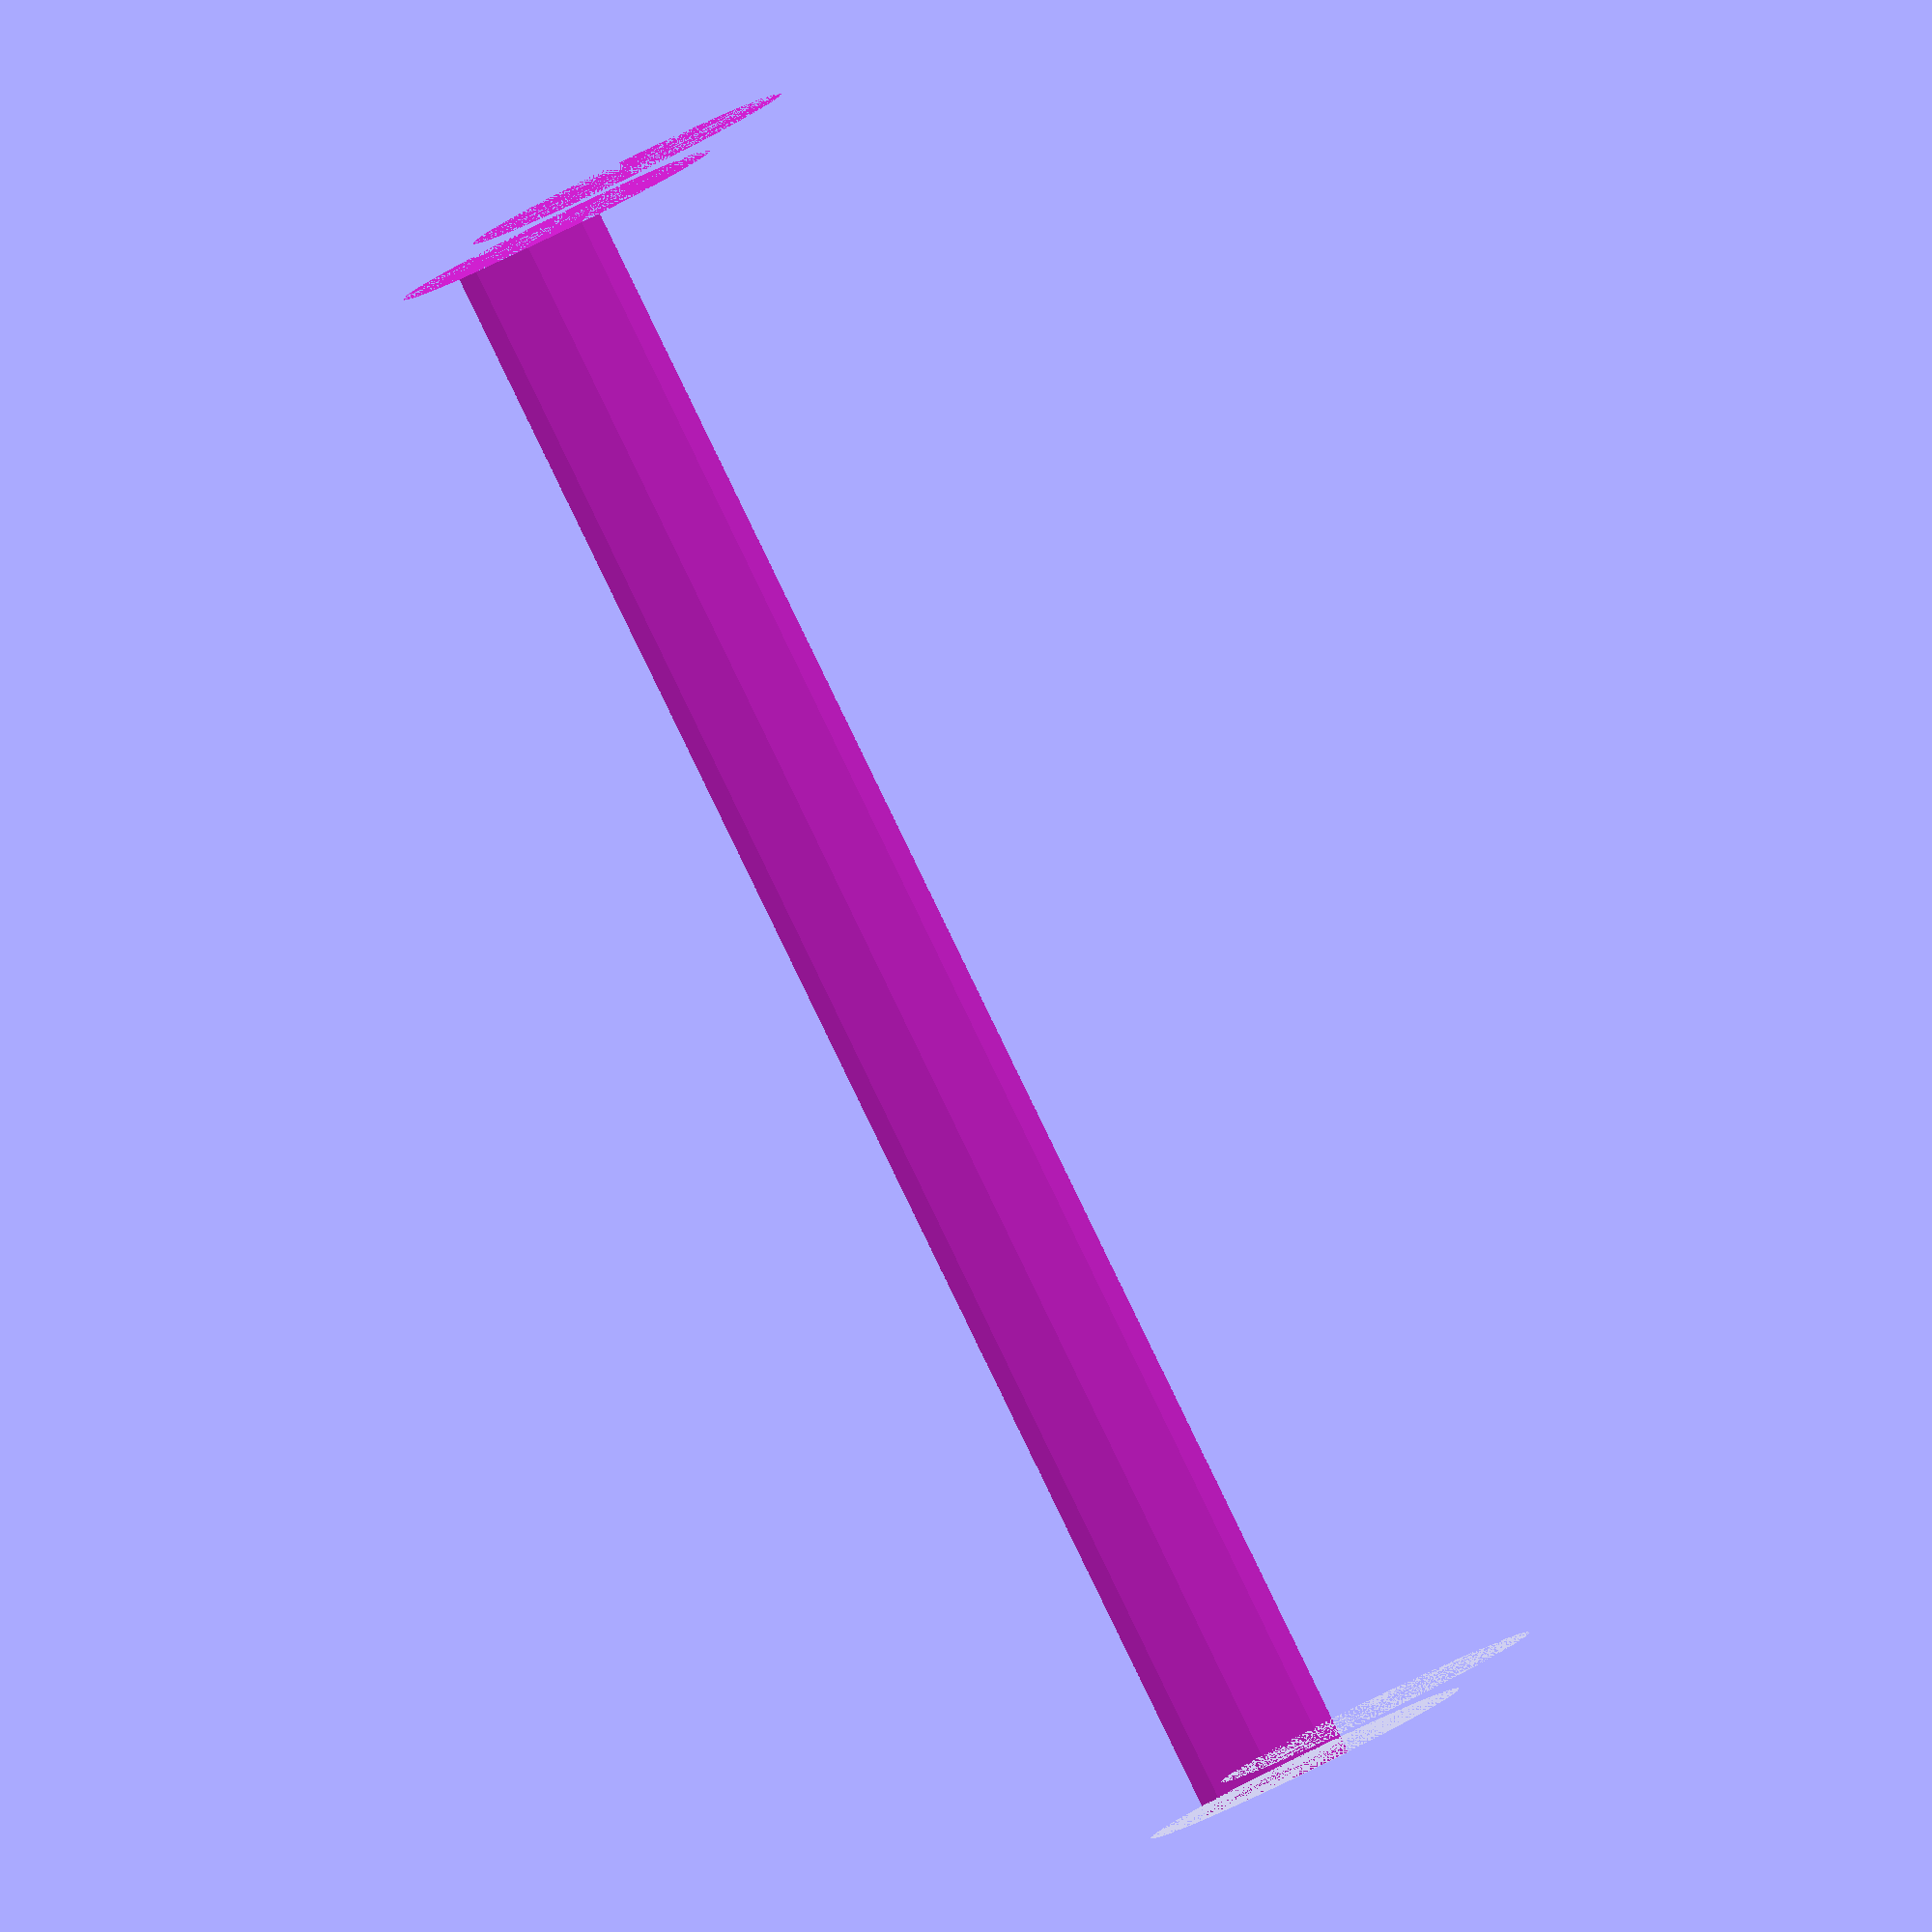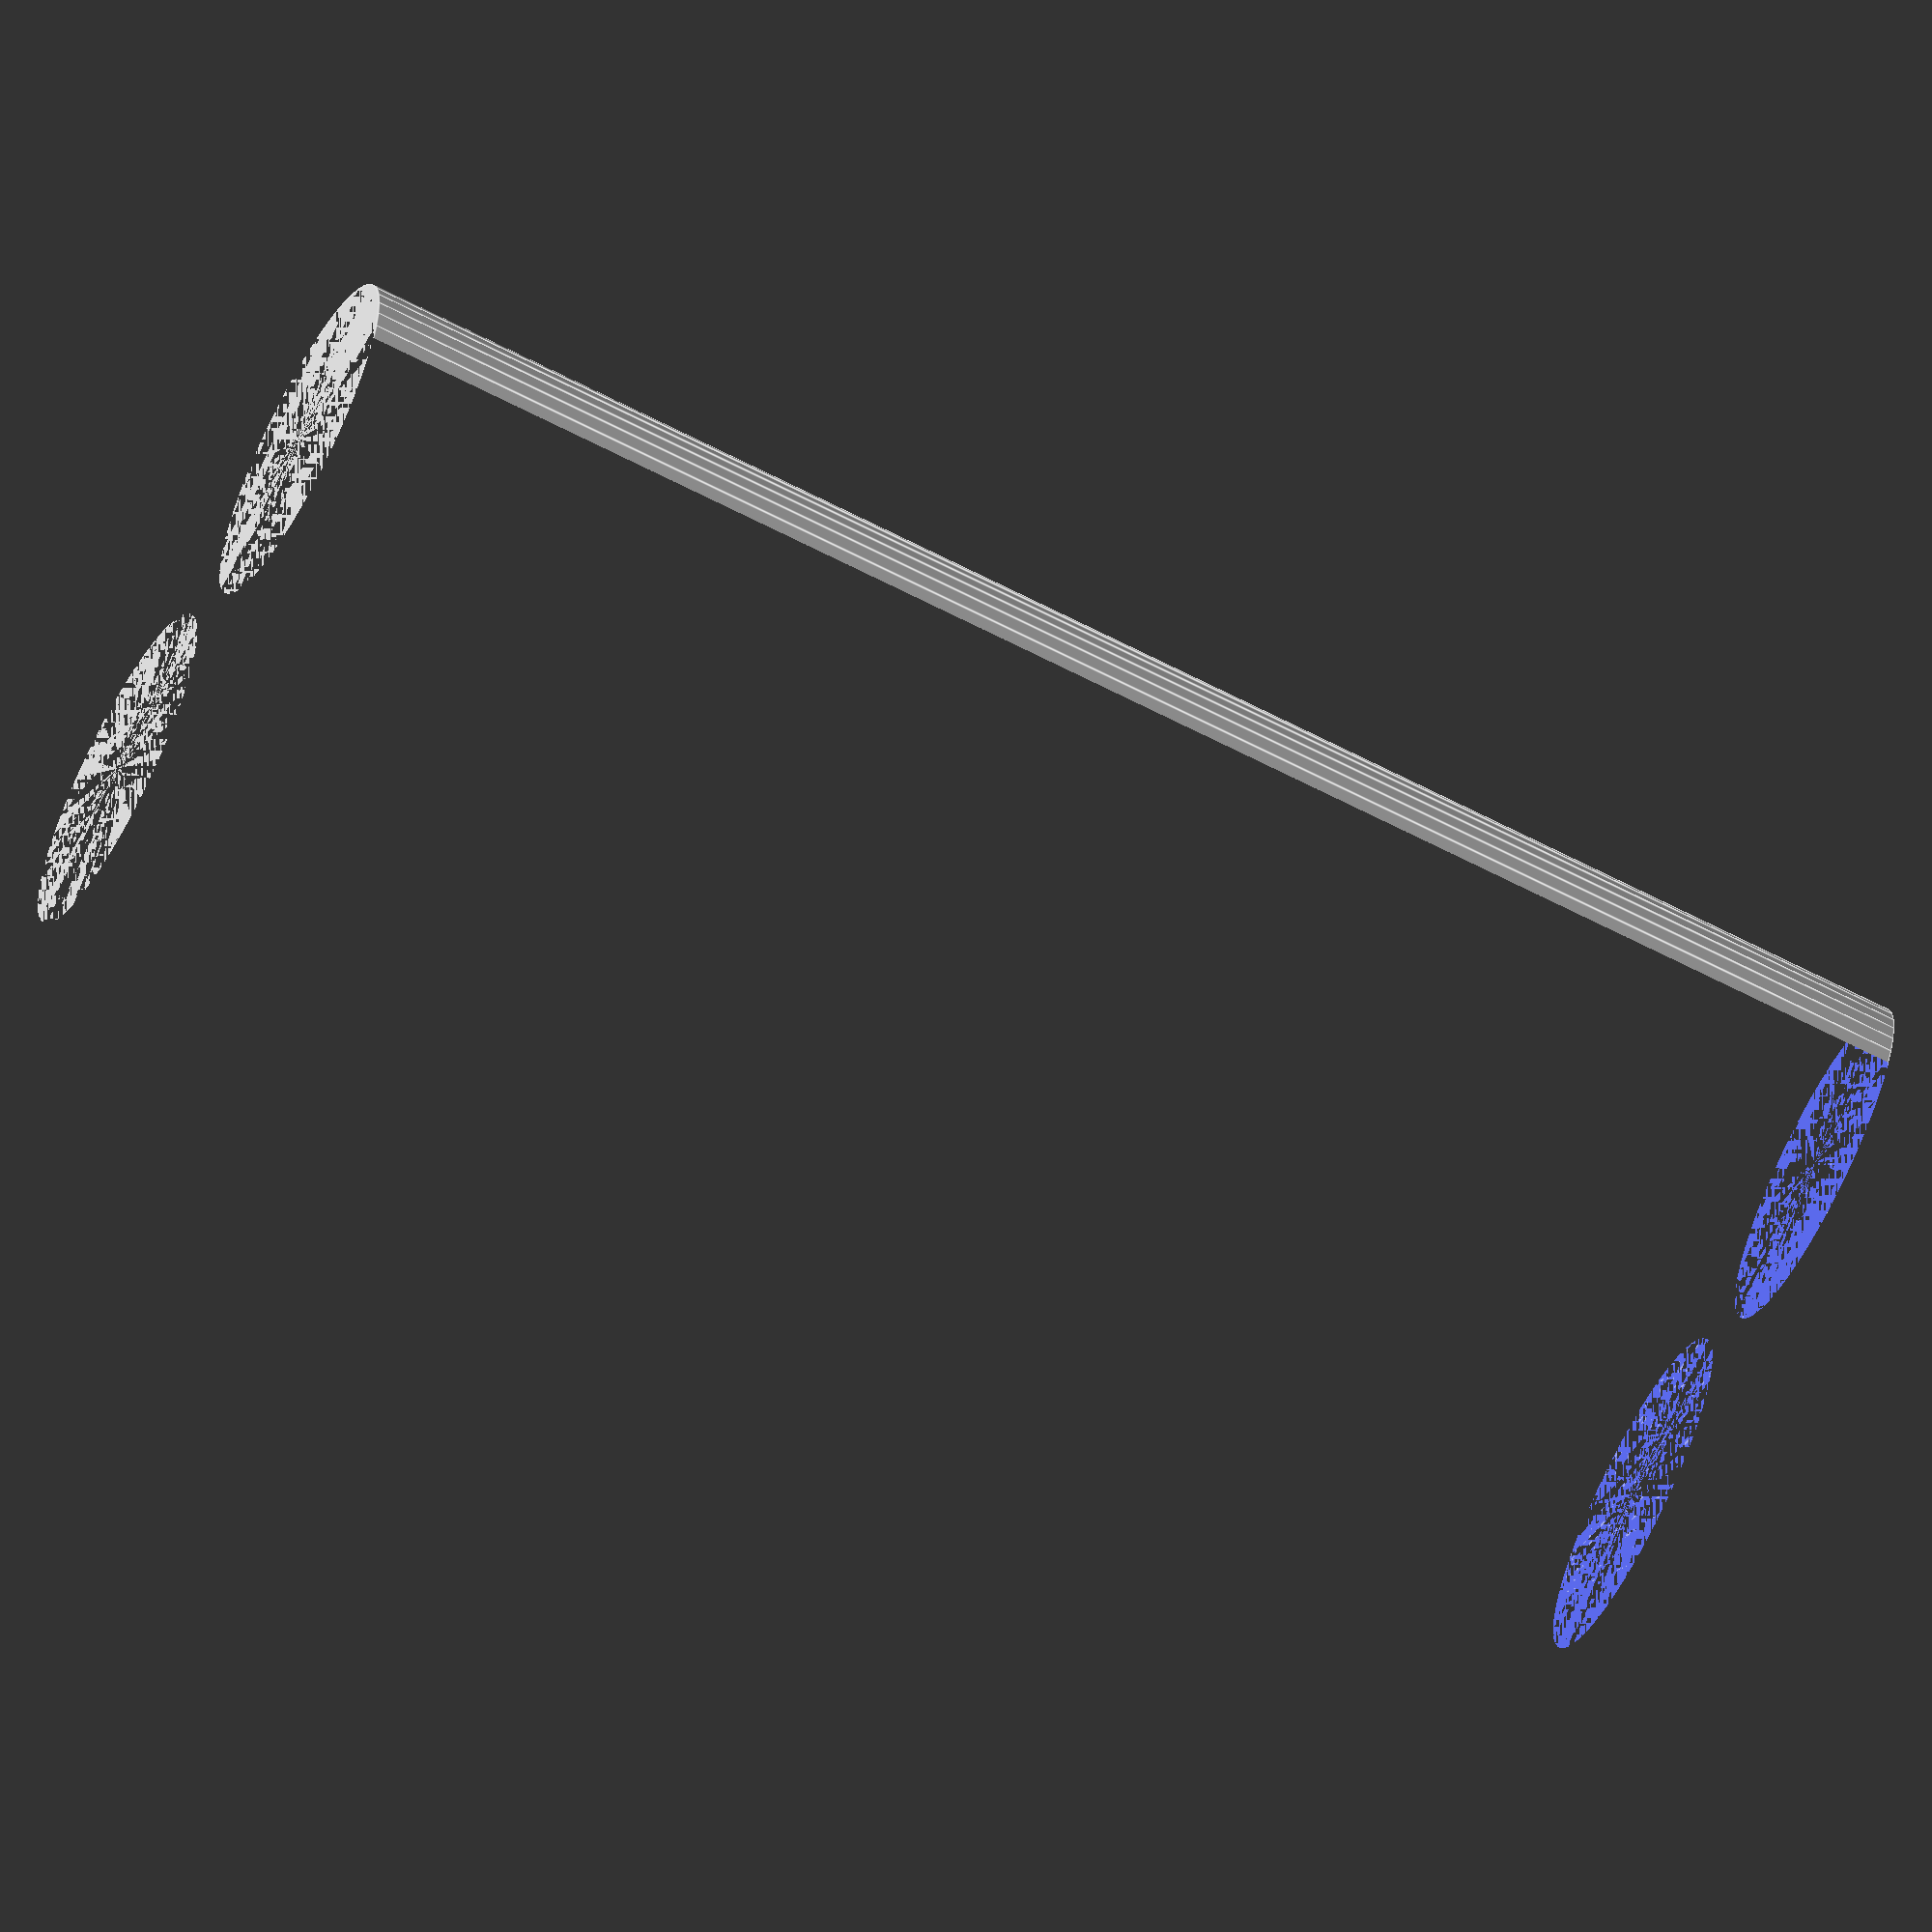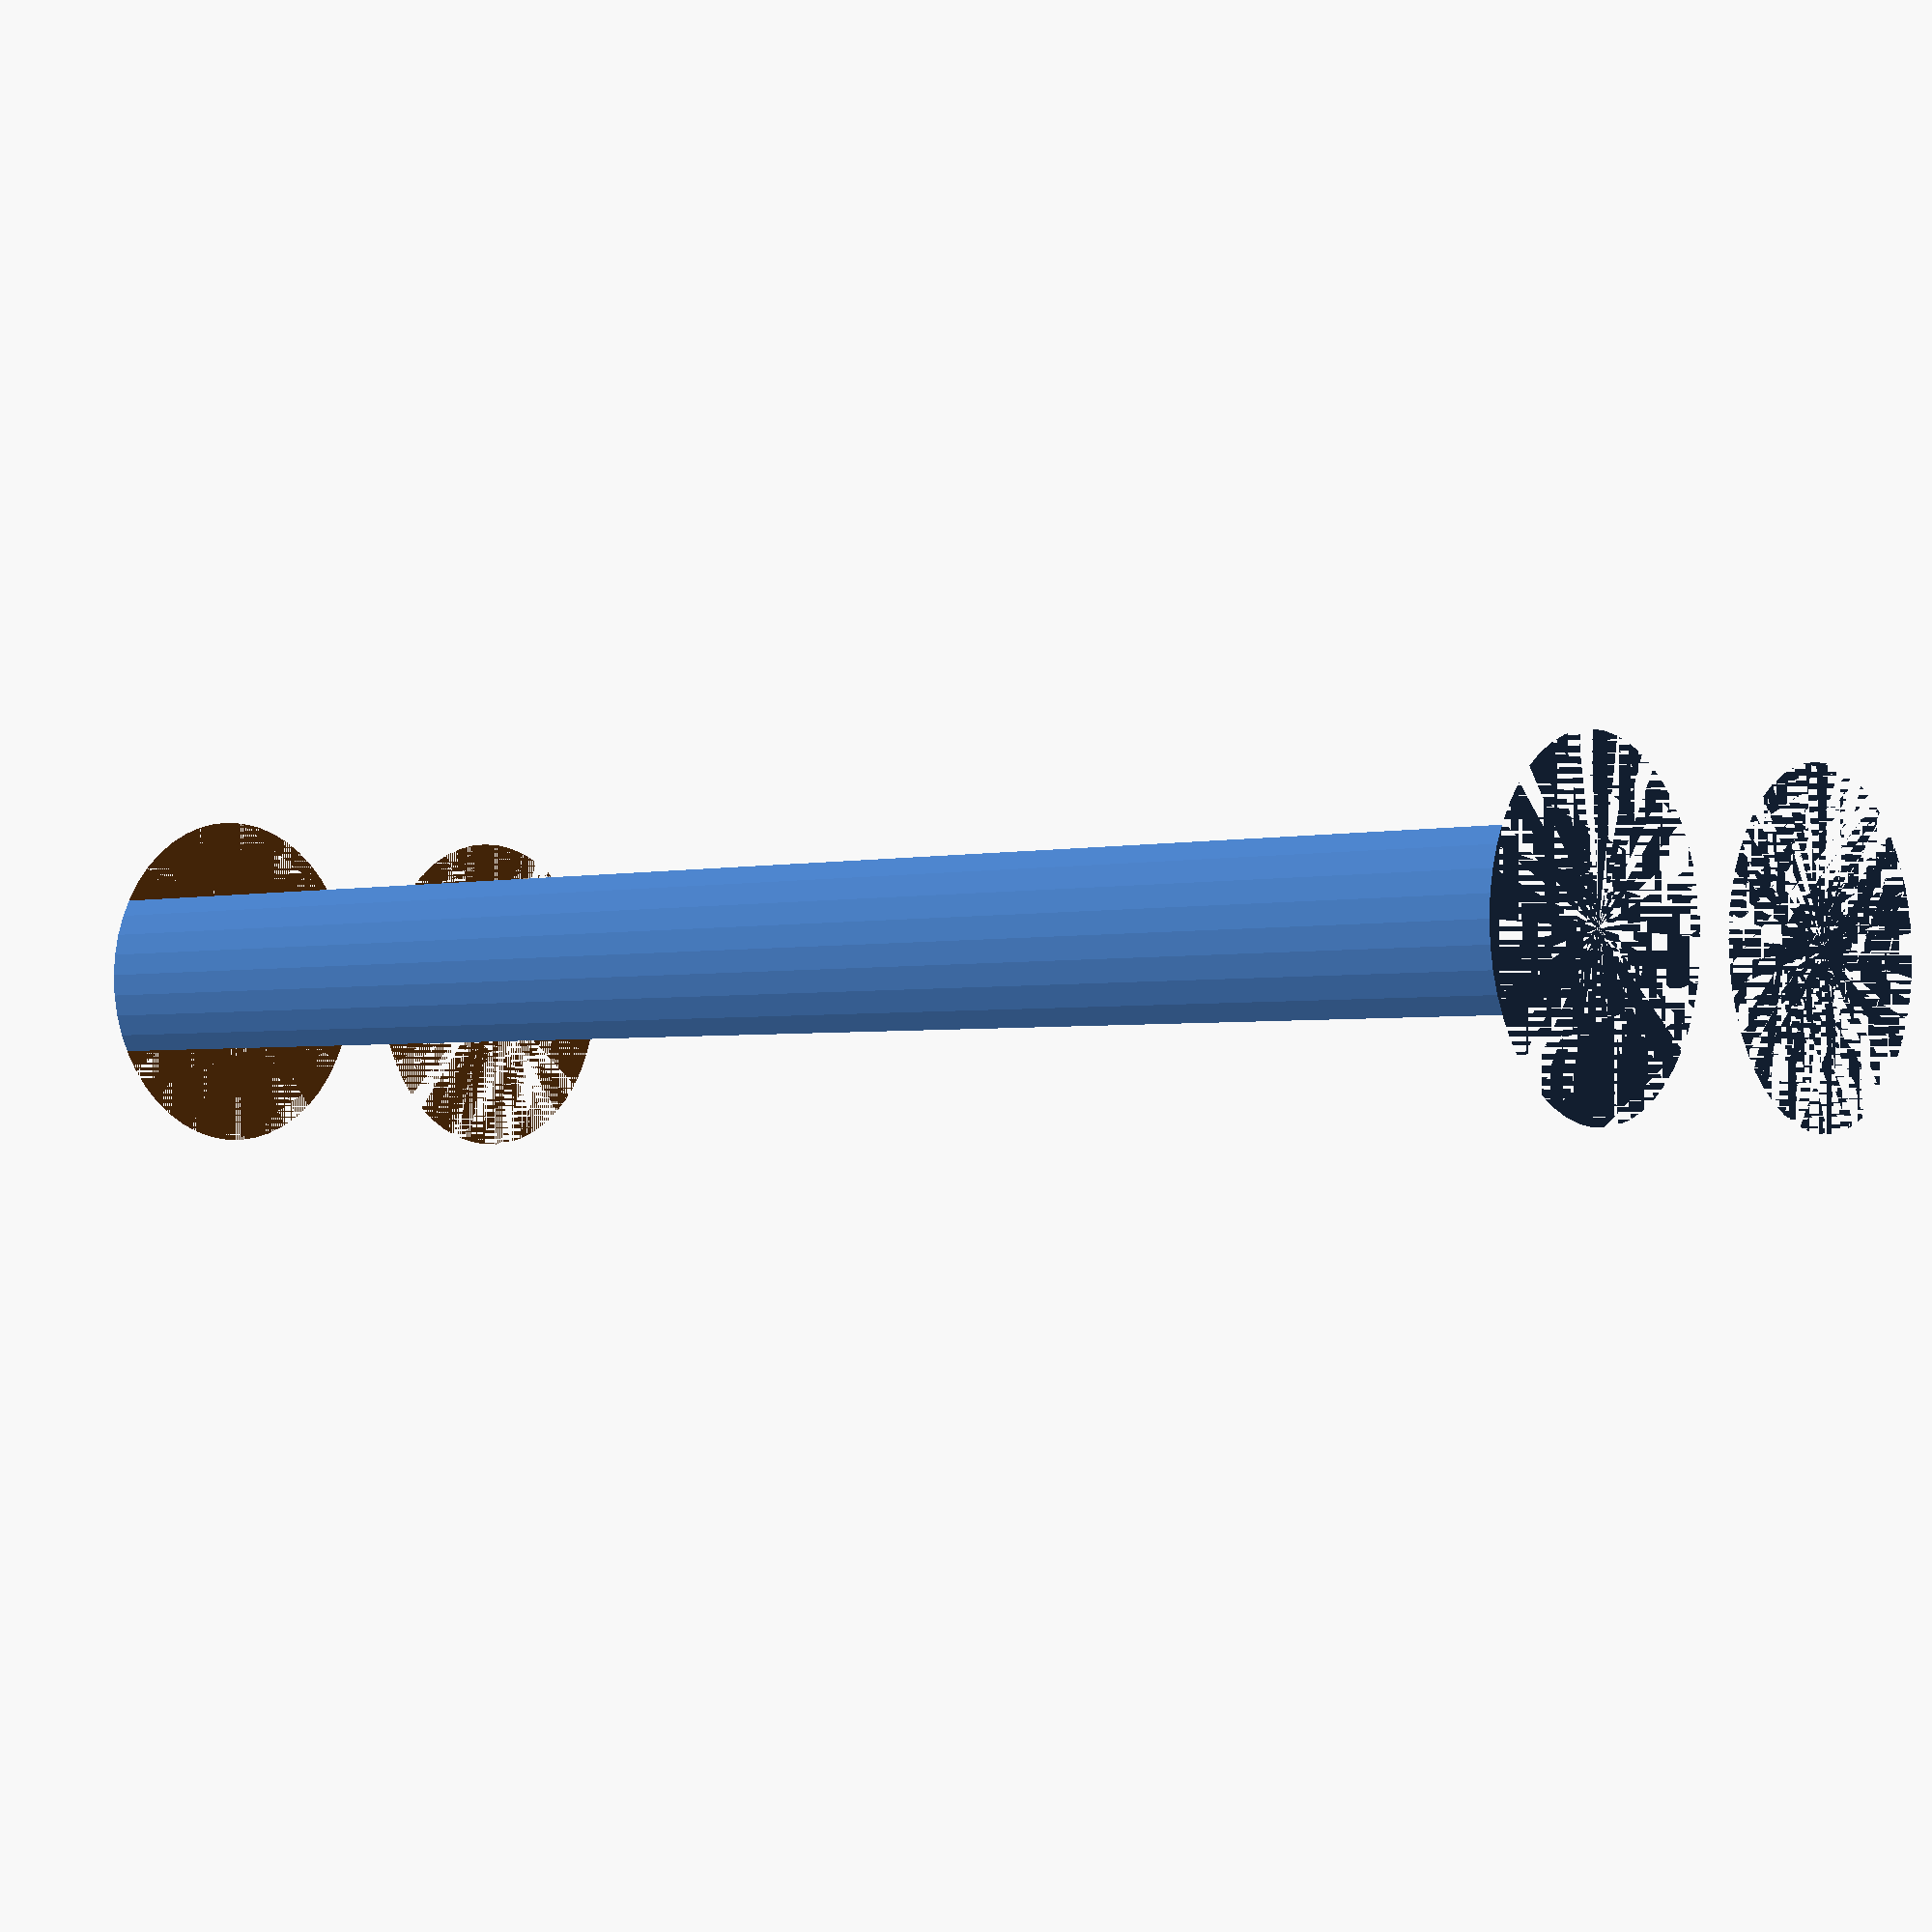
<openscad>
$fn = 50;


difference() {
	union() {
		cylinder(h = 70, r = 7.0000000000);
		translate(v = [-16.0000000000, 0, 0]) {
			cylinder(h = 70, r = 7.0000000000);
		}
	}
	union() {
		cylinder(h = 70, r = 3.2500000000);
		cylinder(h = 70, r = 1.8000000000);
		cylinder(h = 70, r = 1.8000000000);
		cylinder(h = 70, r = 1.8000000000);
		translate(v = [-20.5000000000, 0, 0]) {
			hull() {
				translate(v = [-3.7500000000, 0.0000000000, 0]) {
					cylinder(h = 70, r = 10.5000000000);
				}
				translate(v = [3.7500000000, 0.0000000000, 0]) {
					cylinder(h = 70, r = 10.5000000000);
				}
				translate(v = [-3.7500000000, -0.0000000000, 0]) {
					cylinder(h = 70, r = 10.5000000000);
				}
				translate(v = [3.7500000000, -0.0000000000, 0]) {
					cylinder(h = 70, r = 10.5000000000);
				}
			}
		}
		translate(v = [-13.0000000000, 0, 0.0000000000]) {
			cylinder(h = 70, r = 19.5000000000);
		}
	}
}
</openscad>
<views>
elev=93.3 azim=258.5 roll=25.9 proj=o view=solid
elev=245.1 azim=6.0 roll=297.8 proj=o view=edges
elev=182.6 azim=0.3 roll=231.0 proj=p view=solid
</views>
